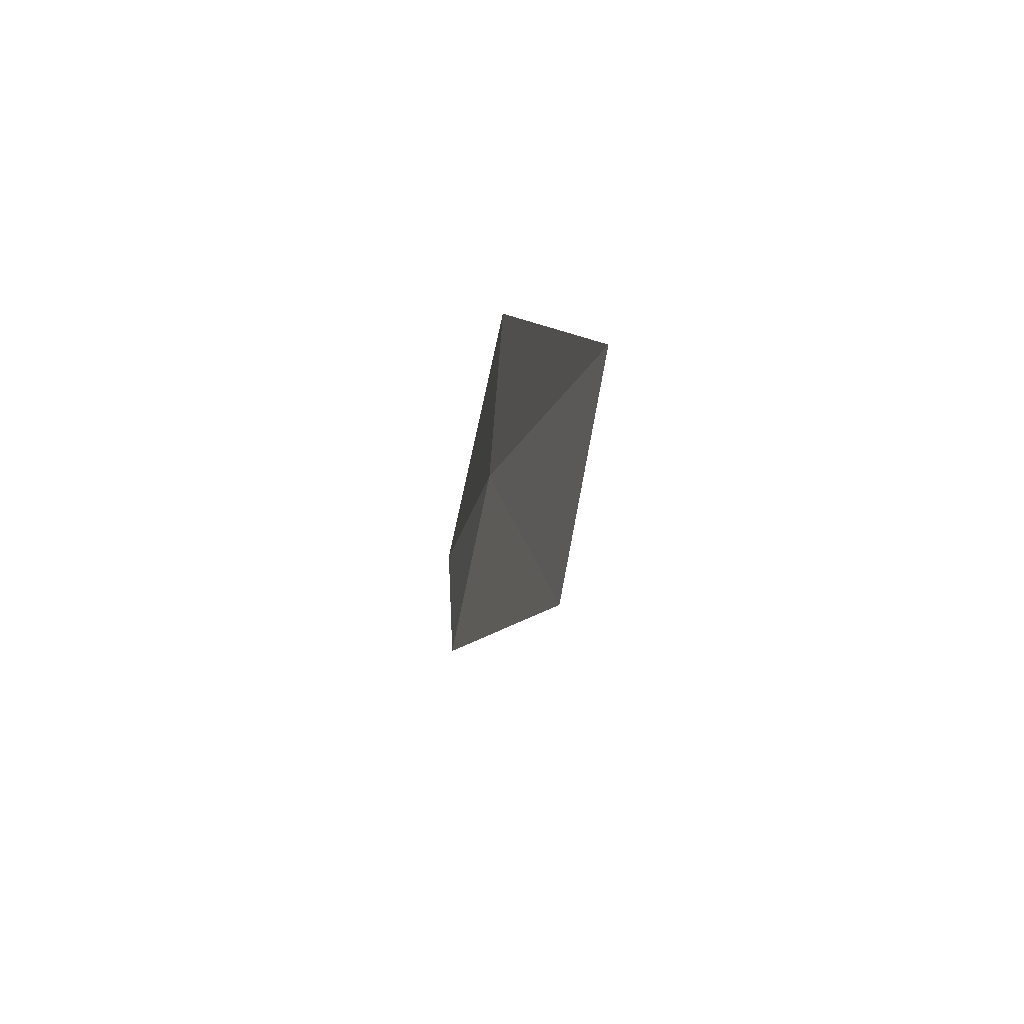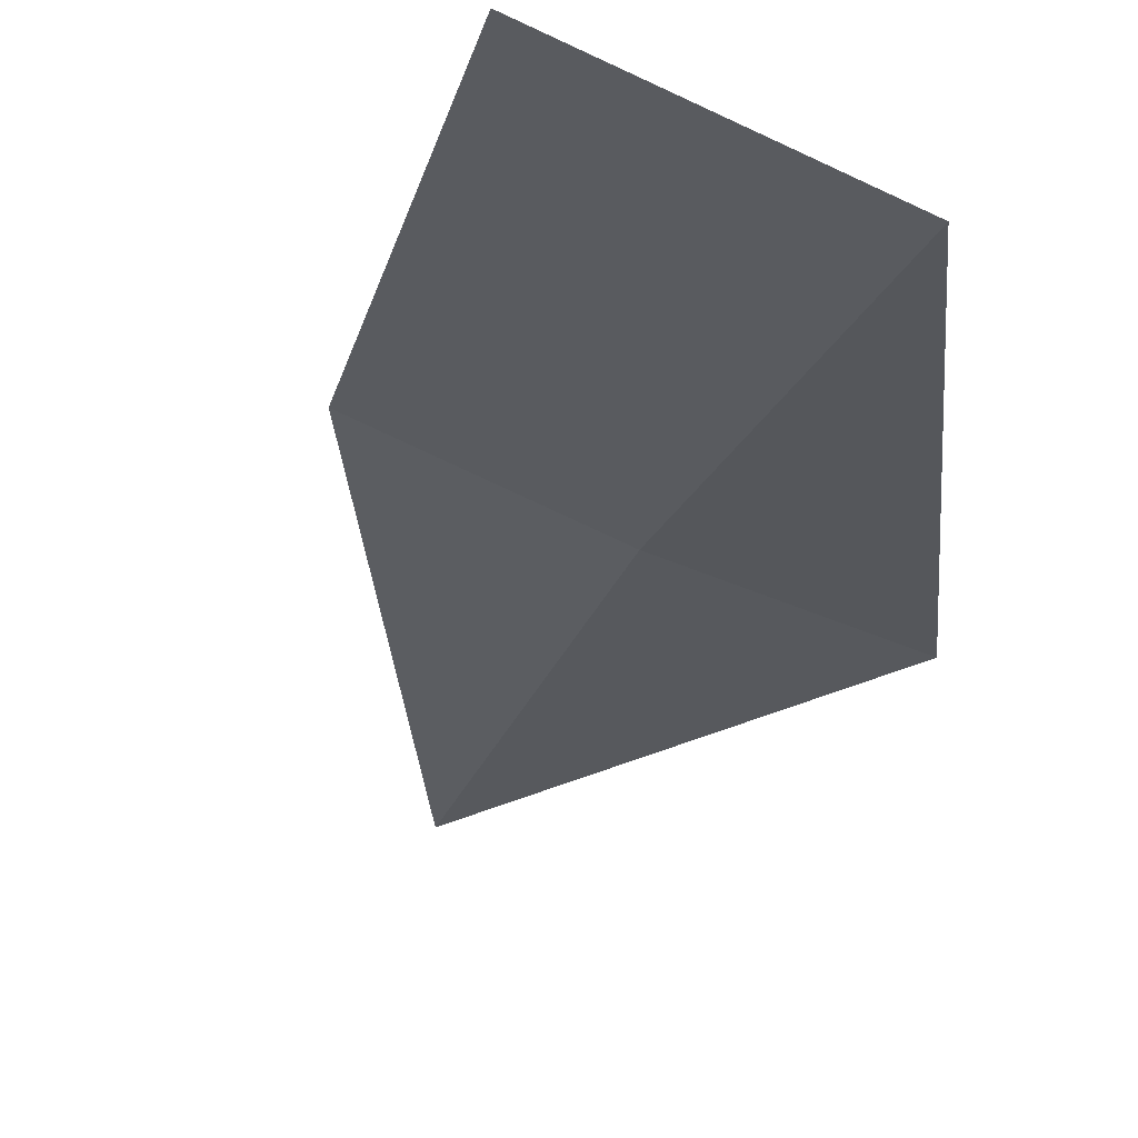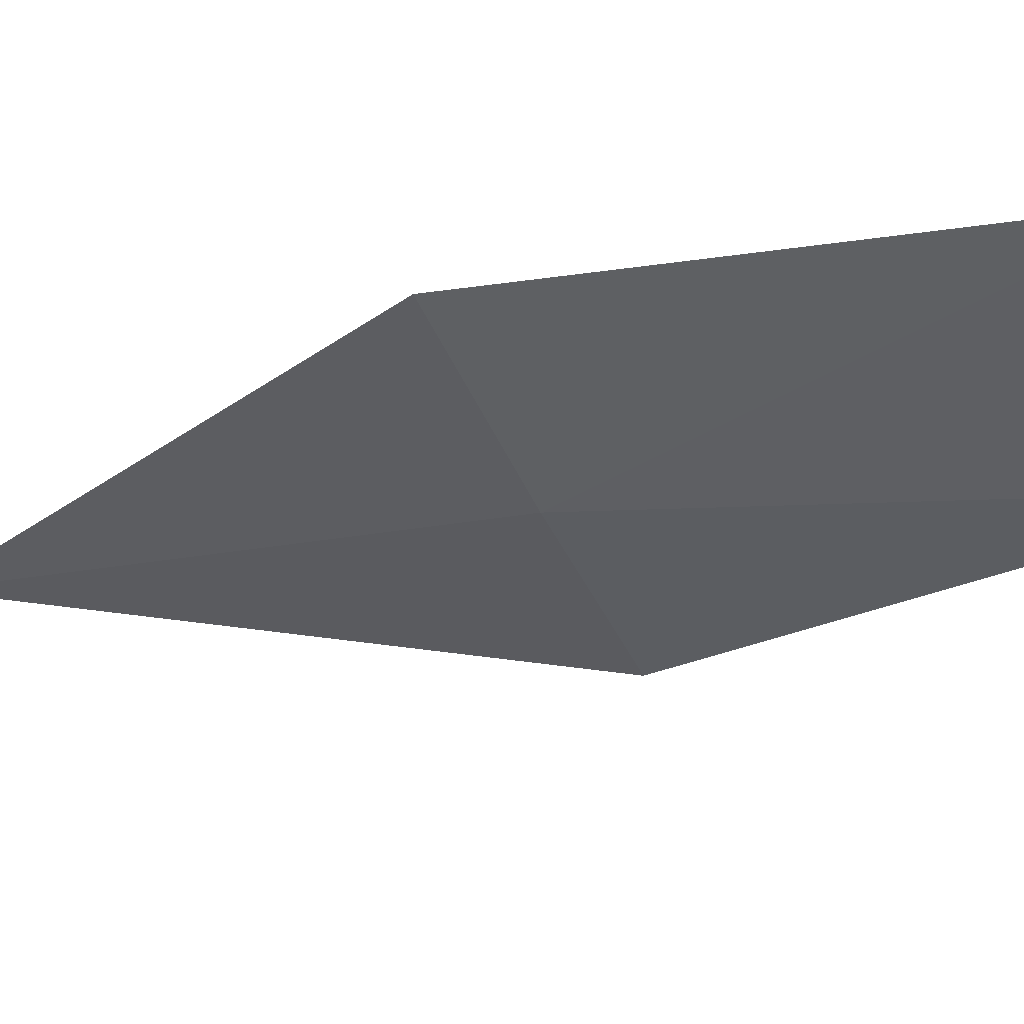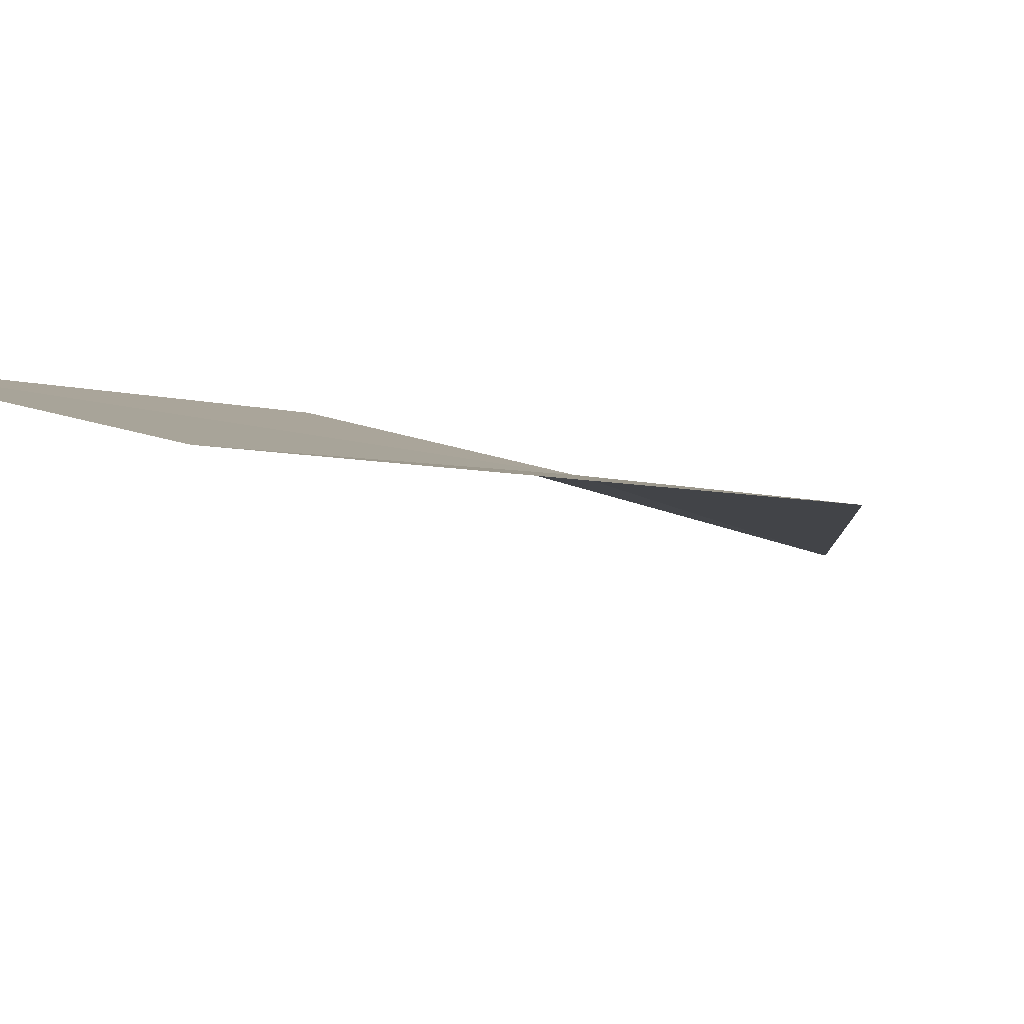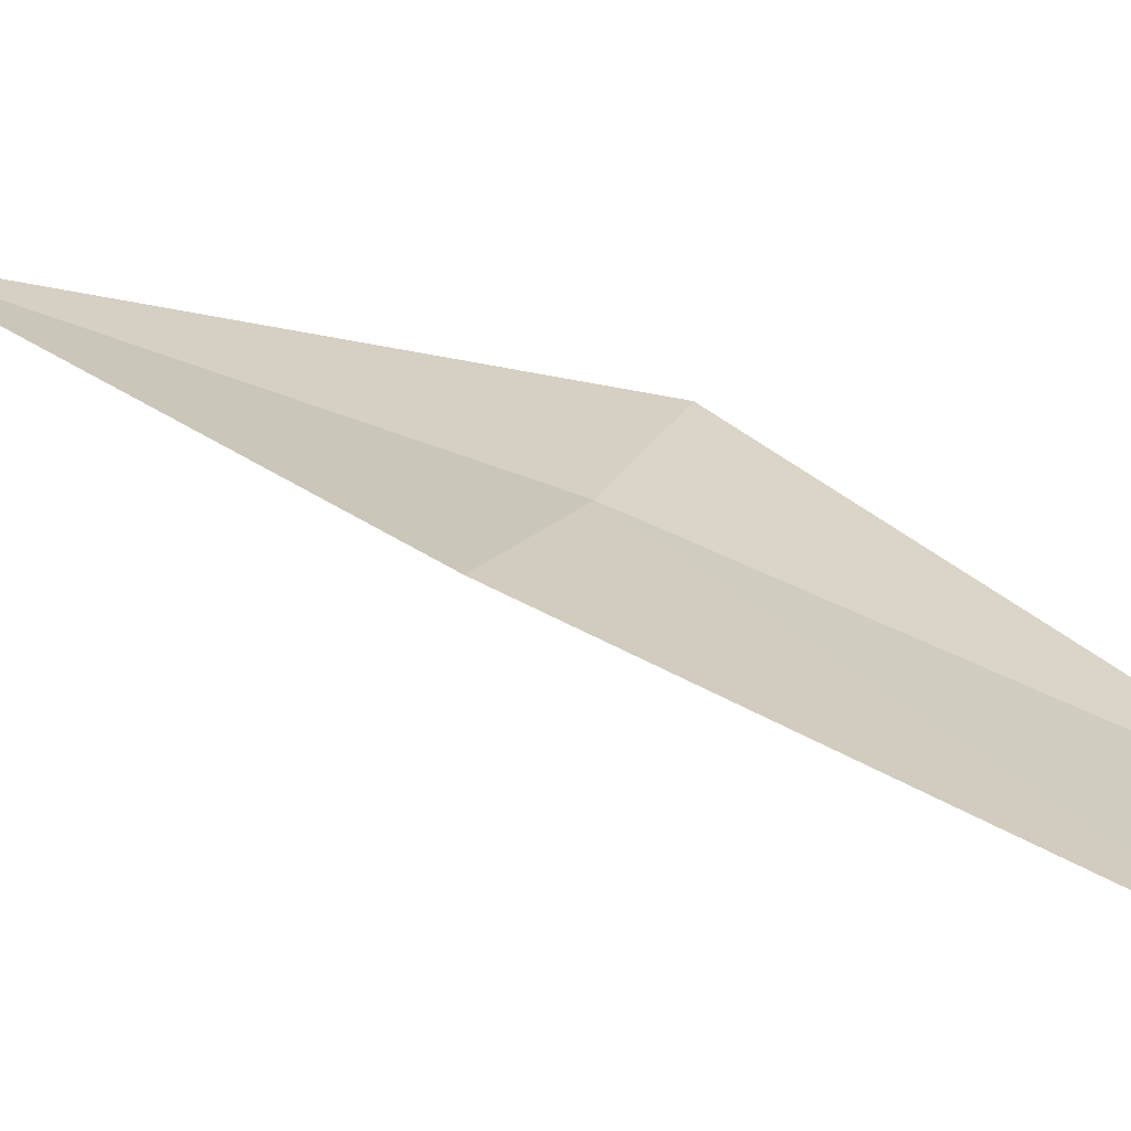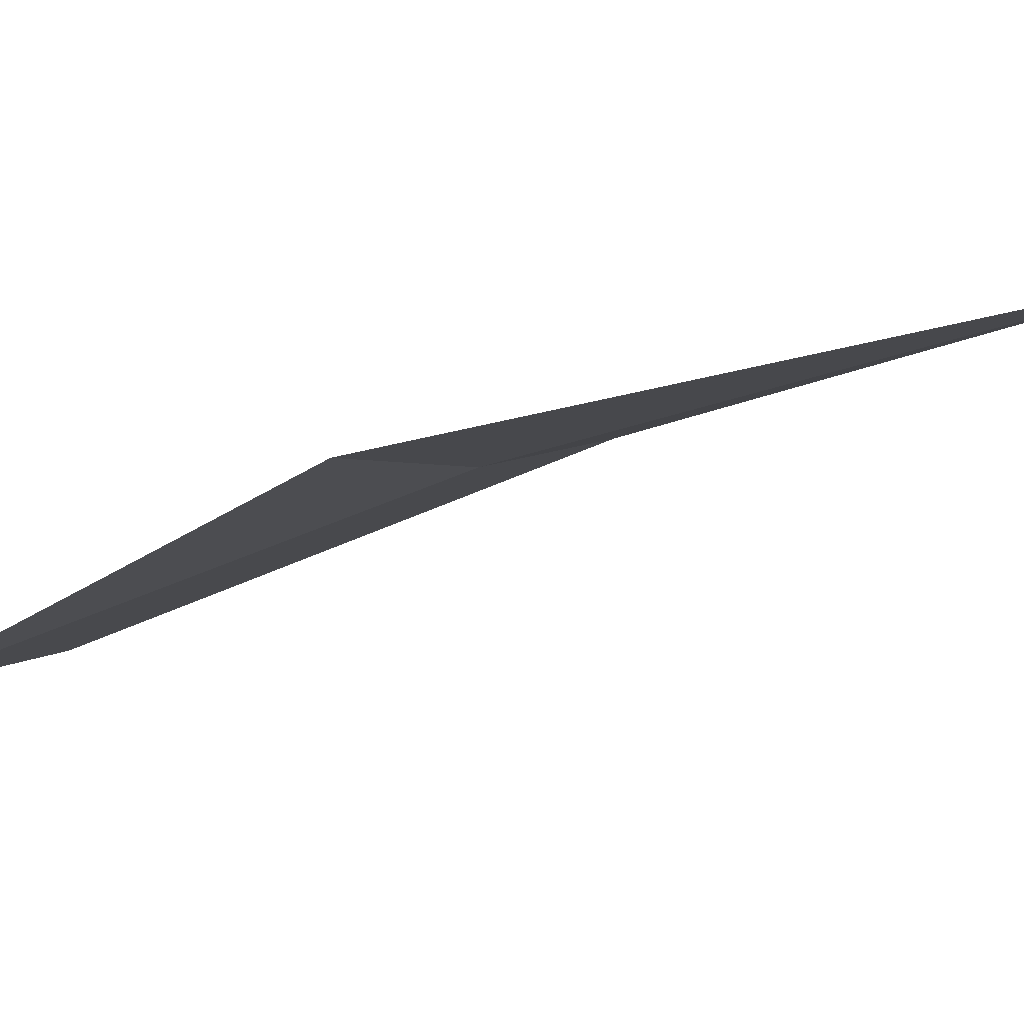
<metadata>
{"format":"obj","ext":"obj","renderer":"f3d","projection":"perspective","resolution":1024,"background":"white","views":[{"elev":72.7,"azim":83.4,"up":"+Y"},{"elev":-30.3,"azim":157.8,"up":"+Z"},{"elev":-28.0,"azim":110.4,"up":"+Z"},{"elev":-14.2,"azim":-162.1,"up":"+Z"},{"elev":33.0,"azim":107.6,"up":"+Z"},{"elev":-13.3,"azim":-65.9,"up":"+Z"}]}
</metadata>
<code>
v -24.02 33.78 19.02
v -23.86 35.22 18.72
v -23.21 35.17 18.92
v -23.46 33.73 19.2
v -24.58 33.8 18.91
v -24.18 32.31 19.18
f 1 3 2
f 1 4 3
f 1 6 4
f 1 2 5
f 1 5 6

</code>
